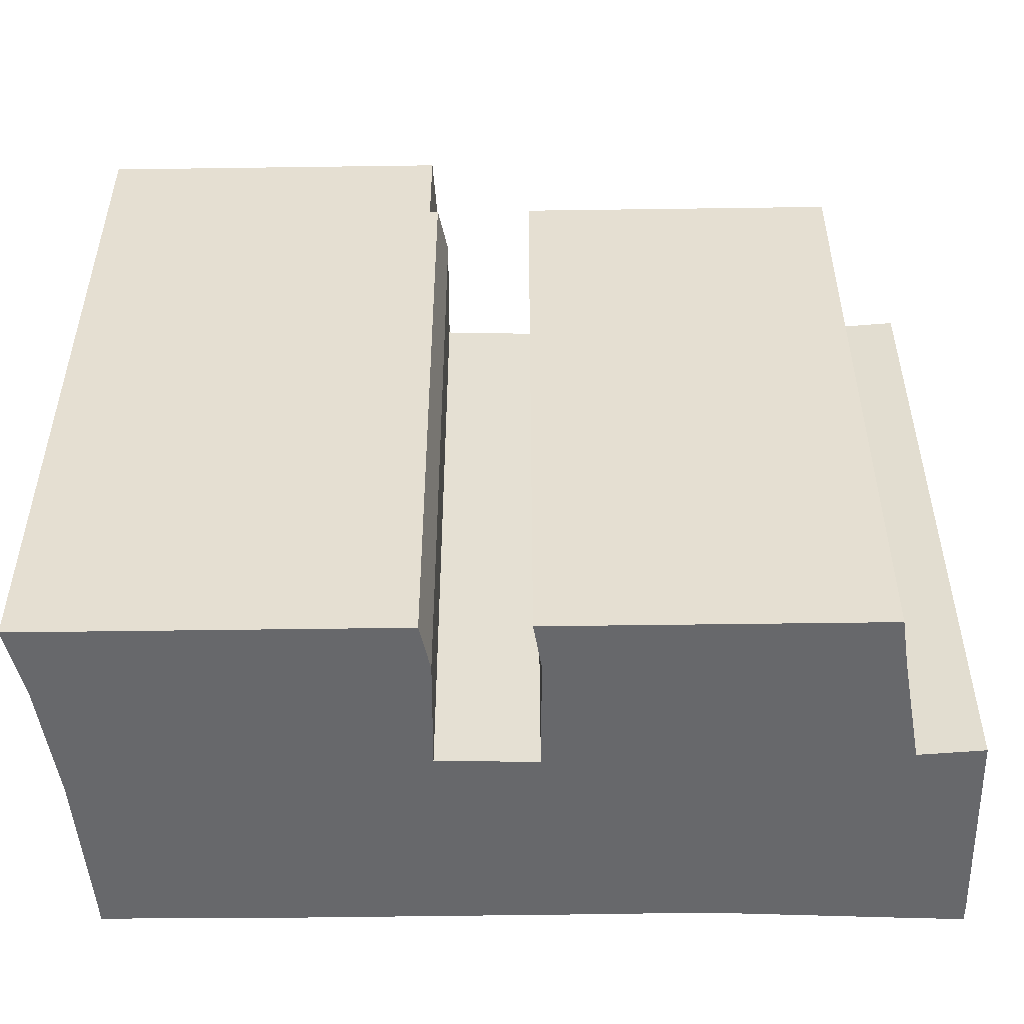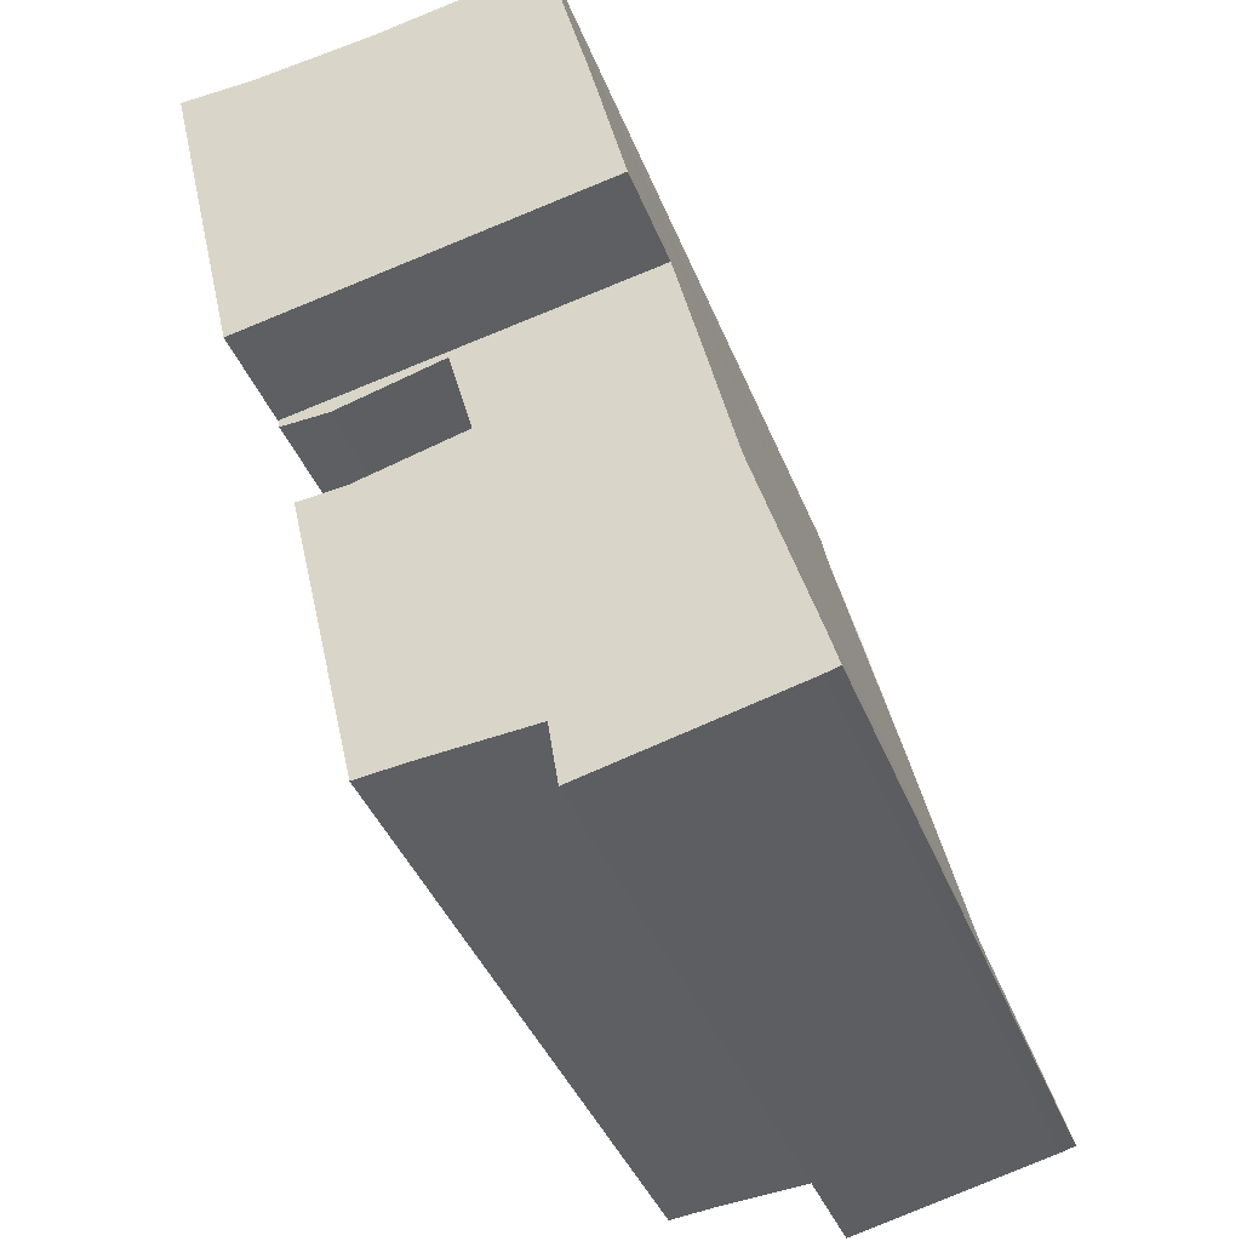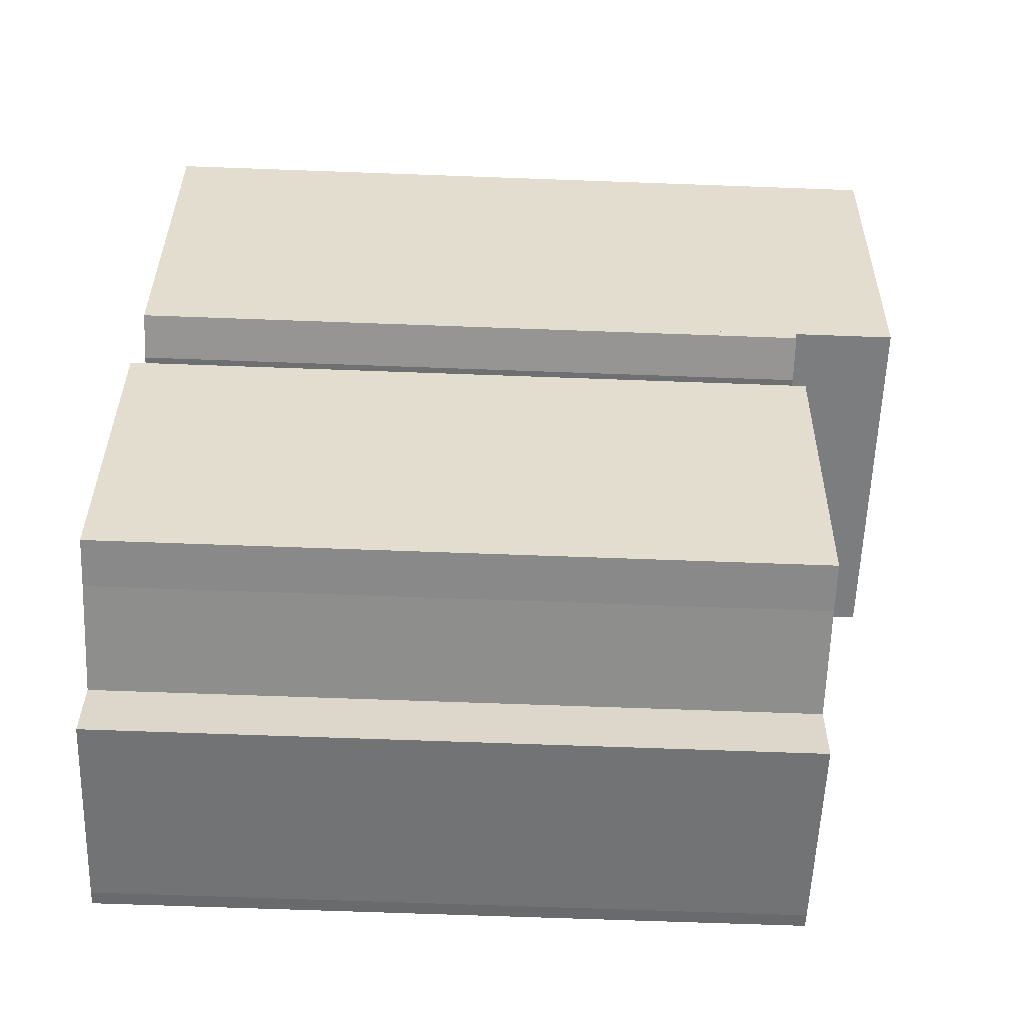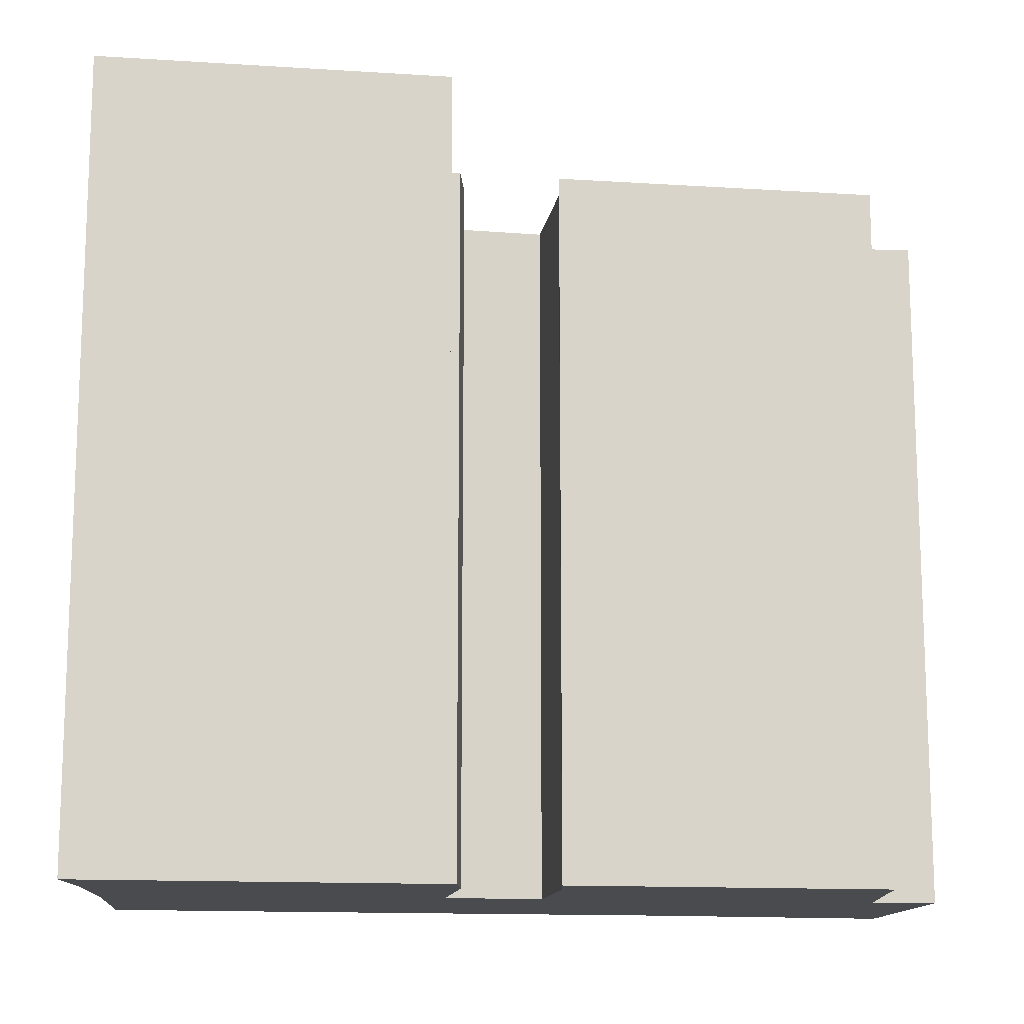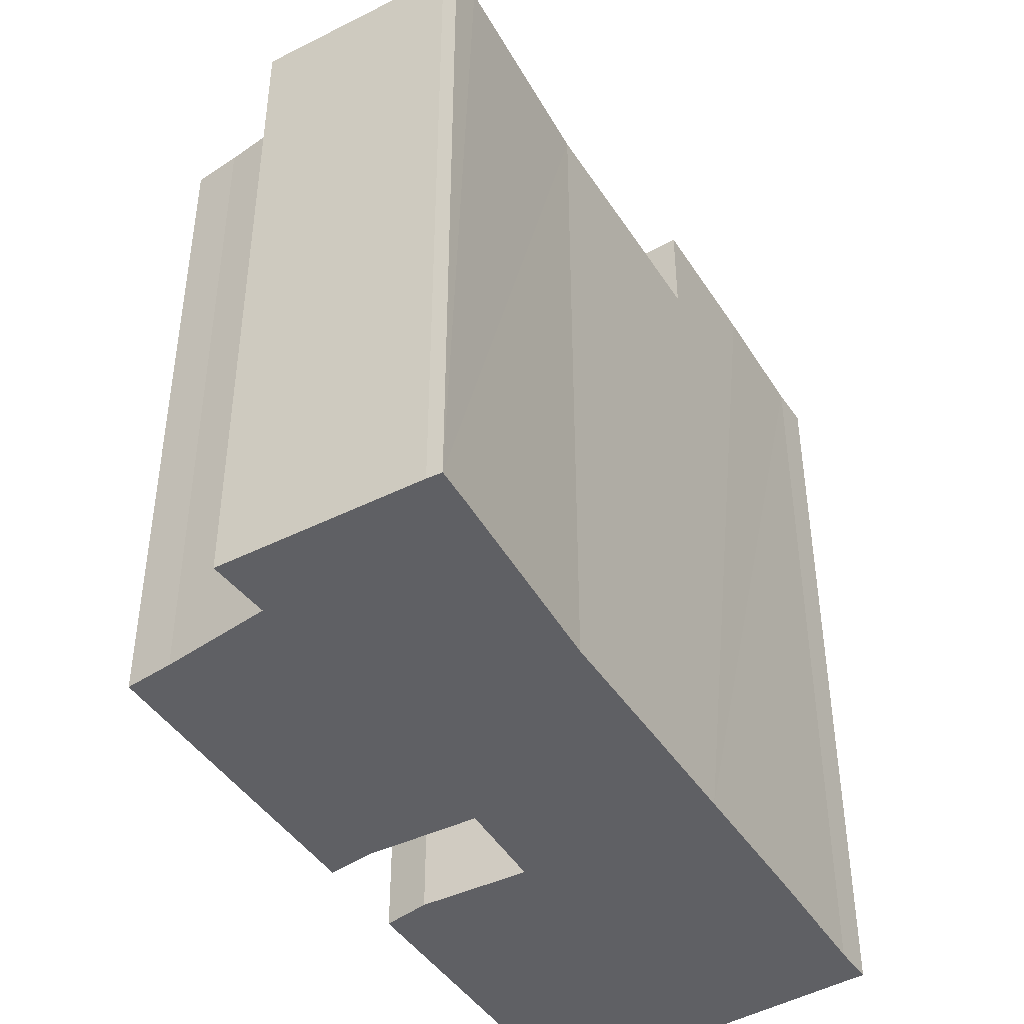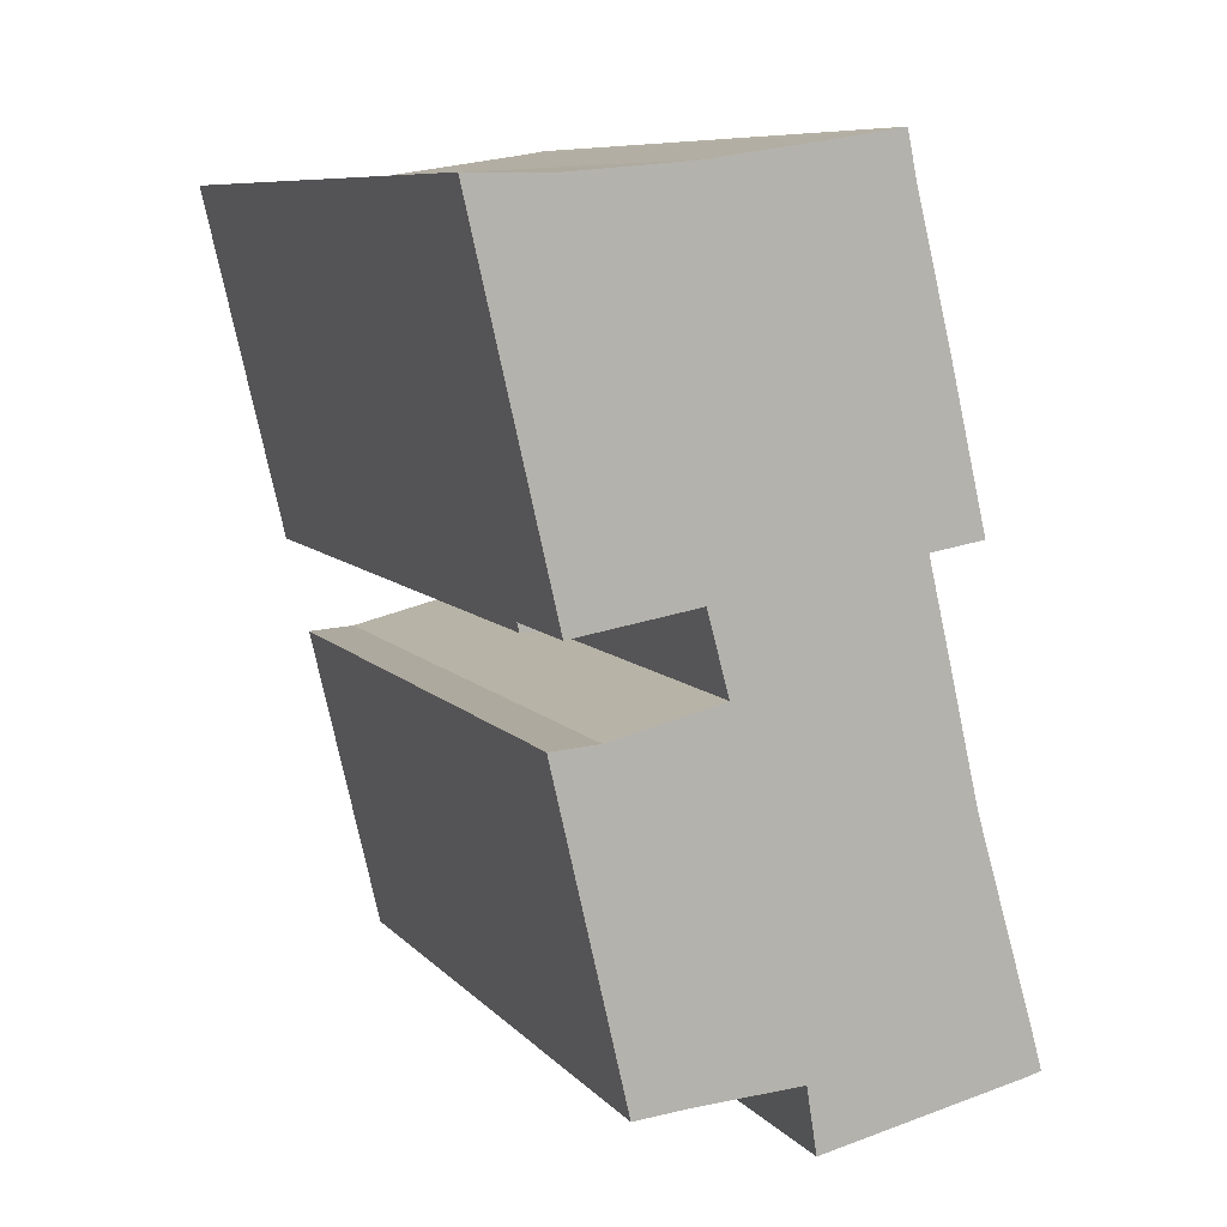
<metadata>
{"format":"obj","ext":"obj","renderer":"f3d","projection":"perspective","resolution":1024,"background":"white","views":[{"elev":-52.3,"azim":103.9,"up":"+Y"},{"elev":-41.4,"azim":-159.4,"up":"+Z"},{"elev":-68.7,"azim":87.9,"up":"+Z"},{"elev":-13.7,"azim":94.9,"up":"+Y"},{"elev":-43.7,"azim":-136.6,"up":"+Y"},{"elev":8.1,"azim":158.3,"up":"+Z"}]}
</metadata>
<code>
v  0.37 17.95 -0.104
v  5.766 17.95 0.35
v  5.515 17.95 -1.272
v  9.792 17.95 0.042
v  10.46 17.95 2.757
v  9.832 17.95 0.038
v  8.601 17.95 0.158
v  0 17.95 1.099e-15
v  11.68 17.95 8.031
v  0.242 17.95 0.889
v  1.723 17.95 6.028
v  10.47 17.95 8.119
v  7.628 17.95 8.824
v  2.239 17.95 8.302
v  8.272 17.95 11.23
v  2.493 17.95 9.424
v  2.58 17.95 9.801
v  11.03 17.95 10.53
v  12.31 17.95 10.73
v  12.26 17.95 10.51
v  3.151 17.95 12.29
v  3.151 -7.523e-16 12.29
v  12.31 -6.568e-16 10.73
v  7.628 -5.403e-16 8.824
v  10.47 -4.971e-16 8.119
v  11.68 -4.918e-16 8.031
v  12.26 -6.434e-16 10.51
v  8.272 -6.874e-16 11.23
v  9.832 -2.327e-18 0.038
v  10.46 -1.688e-16 2.757
v  5.766 -2.143e-17 0.35
v  5.515 7.789e-17 -1.272
v  11.03 -6.45e-16 10.53
v  8.601 -9.675e-18 0.158
v  9.792 -2.572e-18 0.042
v  0.37 6.368e-18 -0.104
v  0 0 0
v  1.723 -3.691e-16 6.028
v  0.242 -5.444e-17 0.889
v  2.239 -5.084e-16 8.302
v  2.58 -6.001e-16 9.801
v  2.493 -5.771e-16 9.424
v  14.32 20.58 19.45
v  13.3 20.58 19.57
v  14.36 20.58 19.58
v  12.31 20.58 10.73
v  12.49 20.58 19.57
v  9.454 20.58 19.84
v  5.55 20.58 20.43
v  3.151 20.58 12.29
v  4.84 20.58 19.43
v  5.059 20.58 20.52
v  3.536 20.58 13.96
v  4.033 20.58 16.12
v  3.936 20.58 15.7
v  3.762 20.58 14.95
v  4.84 -1.19e-15 19.43
v  5.059 -1.256e-15 20.52
v  3.536 -8.547e-16 13.96
v  3.762 -9.152e-16 14.95
v  3.936 -9.613e-16 15.7
v  4.033 -9.871e-16 16.12
v  5.55 -1.251e-15 20.43
v  9.454 -1.215e-15 19.84
v  12.49 -1.199e-15 19.57
v  14.36 -1.199e-15 19.58
v  13.3 -1.199e-15 19.57
v  14.32 -1.191e-15 19.45
g defaultobject
f 1 2 3
f 4 5 6
f 5 4 7
f 5 7 2
f 5 2 1
f 5 1 8
f 5 8 9
f 9 8 10
f 9 10 11
f 9 11 12
f 12 11 13
f 13 11 14
f 13 14 15
f 15 14 16
f 15 16 17
f 18 19 20
f 19 18 15
f 19 15 21
f 21 15 17
f 22 19 21
f 19 22 23
f 24 12 13
f 12 24 25
f 25 9 12
f 9 25 26
f 23 20 19
f 20 23 27
f 28 13 15
f 13 28 24
f 26 5 9
f 5 26 6
f 6 26 29
f 29 26 30
f 31 3 2
f 3 31 32
f 27 18 20
f 18 27 33
f 33 15 18
f 15 33 28
f 29 4 6
f 4 29 7
f 7 29 34
f 34 29 35
f 34 2 7
f 2 34 31
f 32 1 3
f 1 32 36
f 36 8 1
f 8 36 37
f 37 10 8
f 10 37 11
f 11 37 38
f 38 37 39
f 38 14 11
f 14 38 16
f 16 38 17
f 17 38 21
f 21 38 22
f 22 38 40
f 22 40 41
f 41 40 42
f 31 36 32
f 36 31 37
f 37 31 39
f 39 31 38
f 38 31 34
f 38 34 35
f 38 35 29
f 38 29 30
f 38 30 26
f 38 26 40
f 40 26 25
f 40 25 42
f 42 25 41
f 27 28 33
f 41 24 22
f 24 41 25
f 22 24 28
f 22 28 23
f 23 28 27
f 43 44 45
f 44 43 46
f 44 46 47
f 47 46 48
f 48 46 49
f 49 46 50
f 49 50 51
f 49 51 52
f 51 50 53
f 51 53 54
f 54 53 55
f 55 53 56
f 57 52 51
f 52 57 58
f 22 53 50
f 53 22 56
f 56 22 55
f 55 22 54
f 54 22 51
f 51 22 57
f 57 22 59
f 57 59 60
f 57 60 61
f 57 61 62
f 58 49 52
f 49 58 63
f 63 48 49
f 48 63 64
f 64 47 48
f 47 64 65
f 65 44 47
f 44 65 45
f 45 65 66
f 66 65 67
f 66 43 45
f 43 66 46
f 46 66 23
f 23 66 68
f 23 50 46
f 50 23 22
f 67 68 66
f 68 67 23
f 23 67 65
f 23 65 64
f 23 64 63
f 23 63 22
f 22 63 57
f 57 63 58
f 22 57 59
f 59 57 62
f 59 62 61
f 59 61 60

</code>
